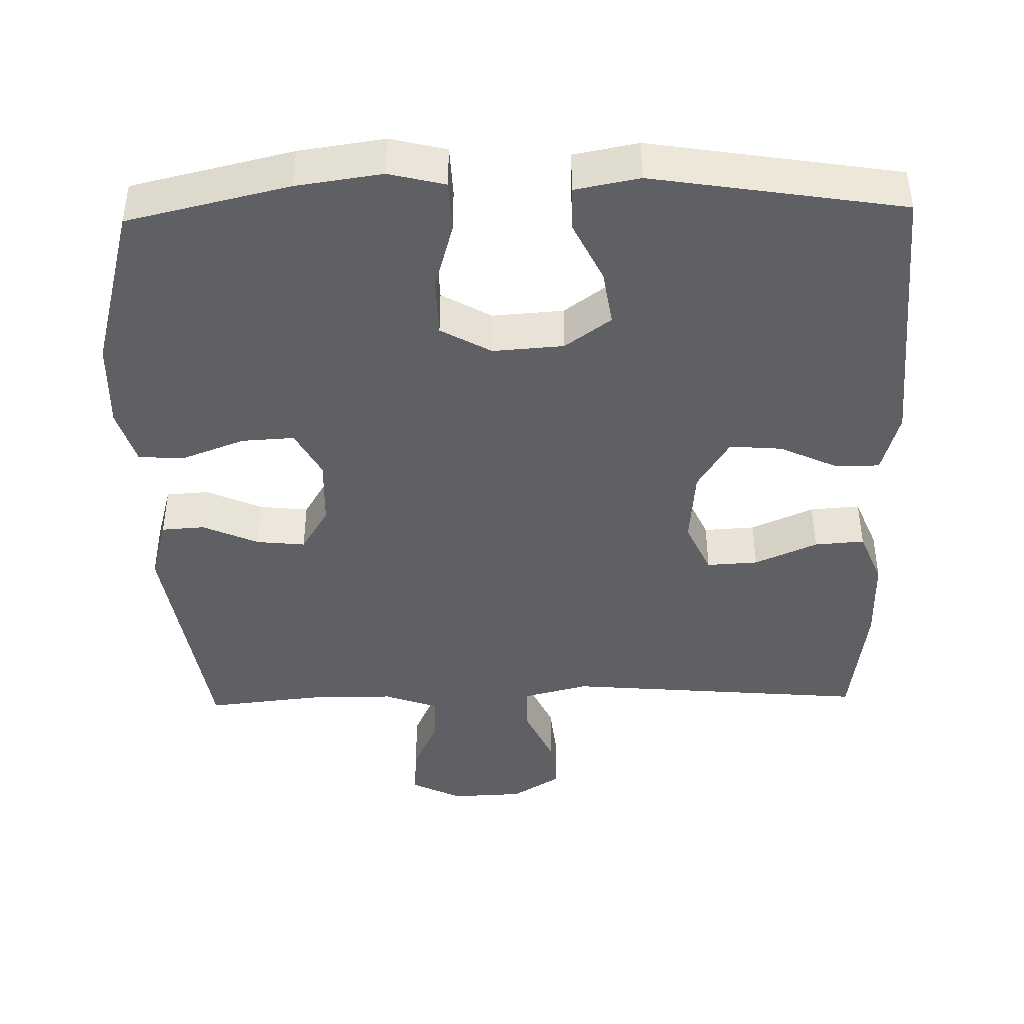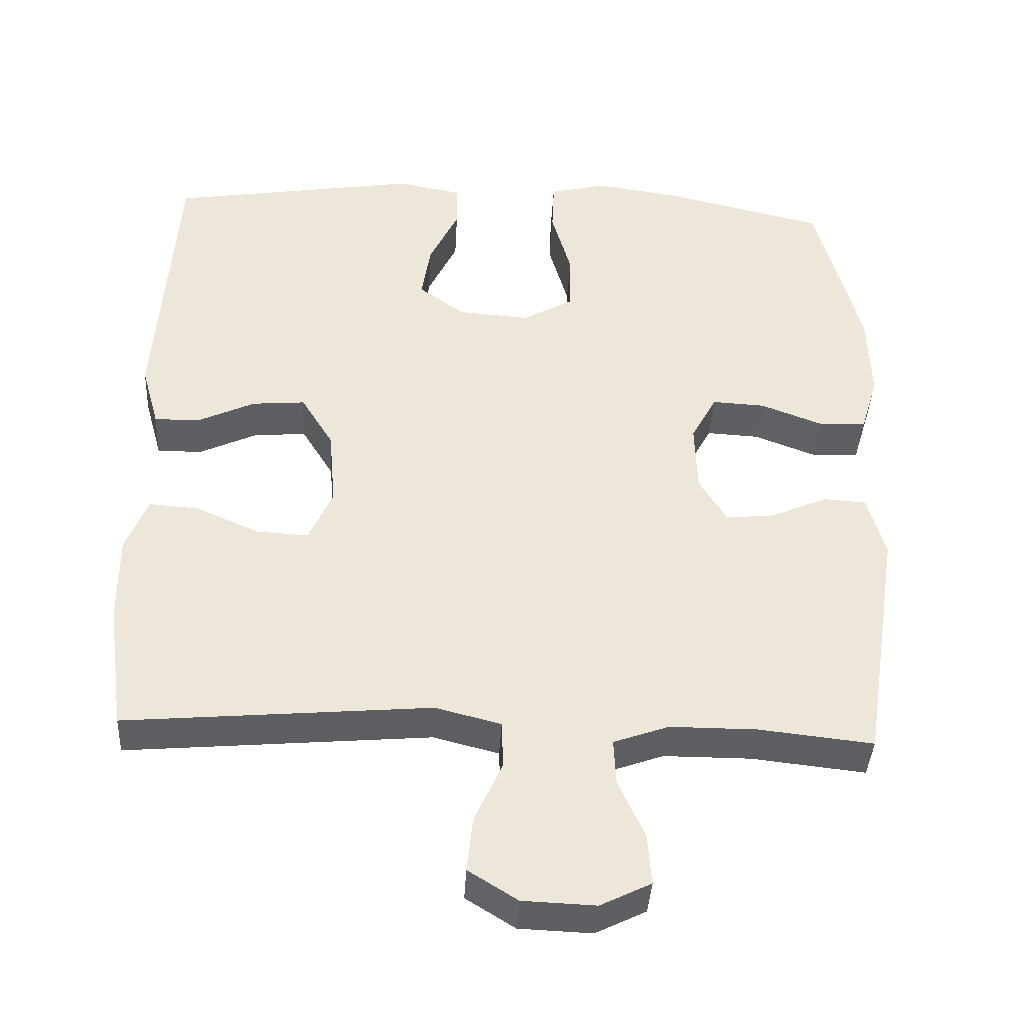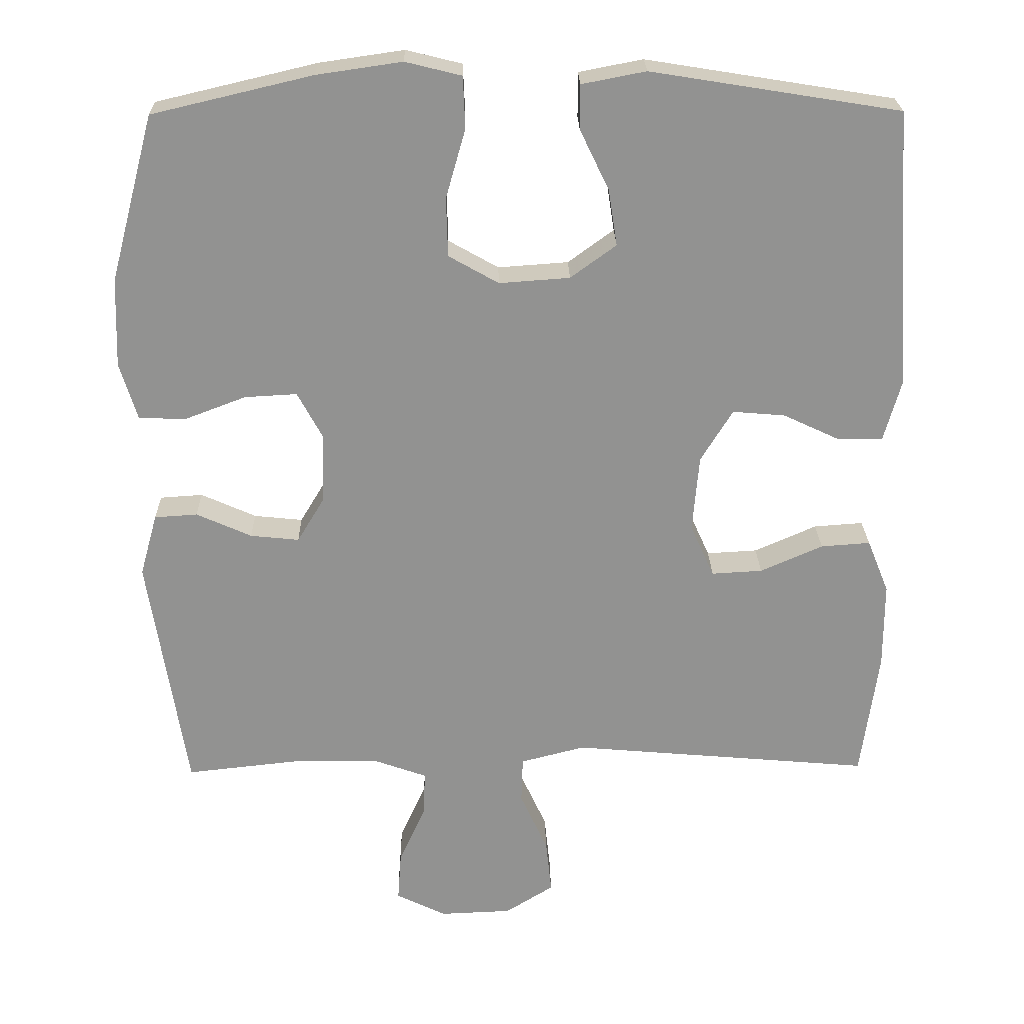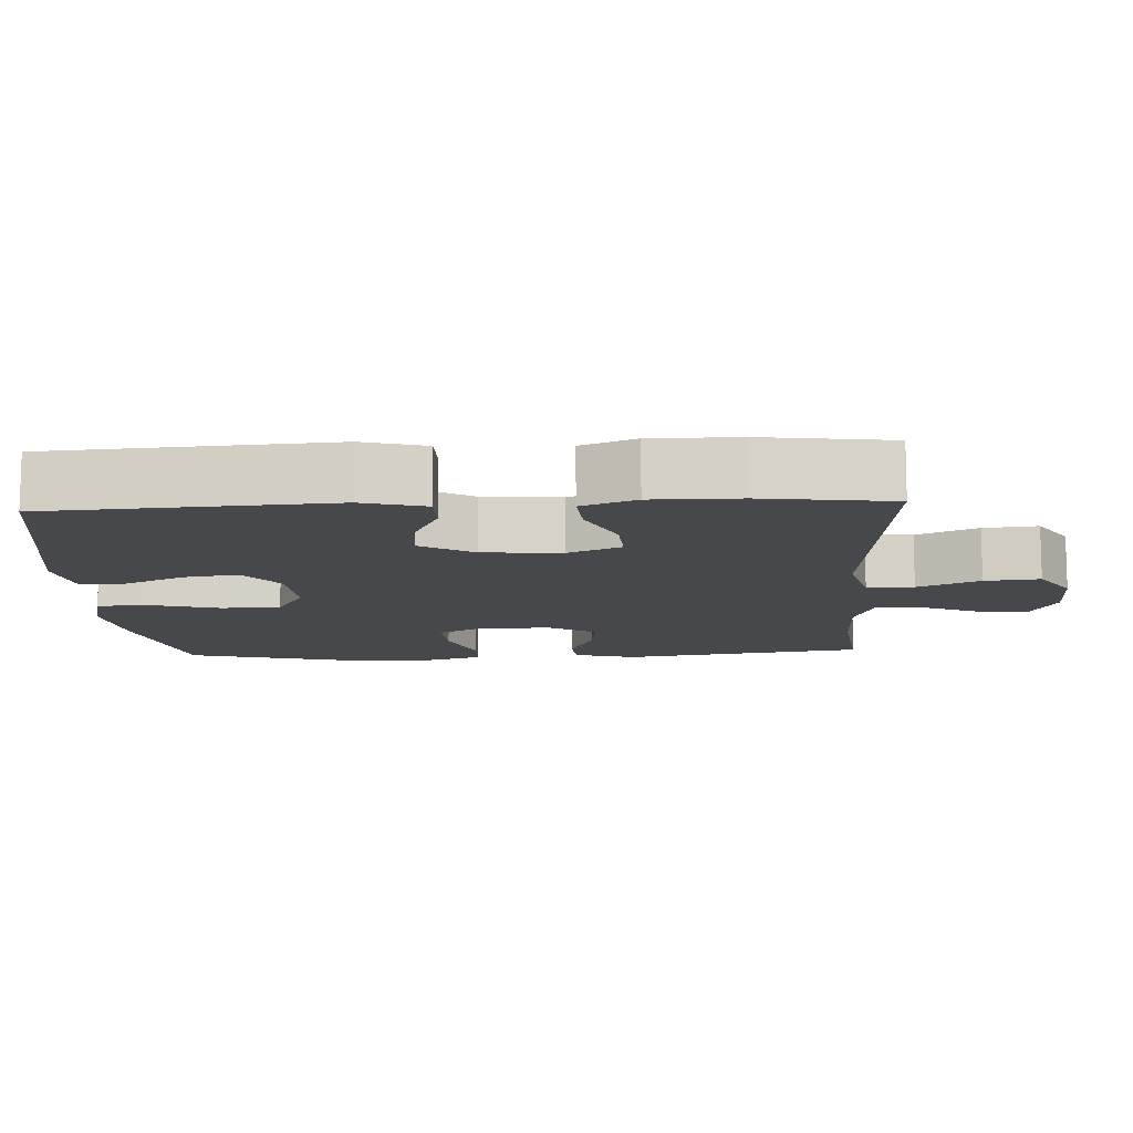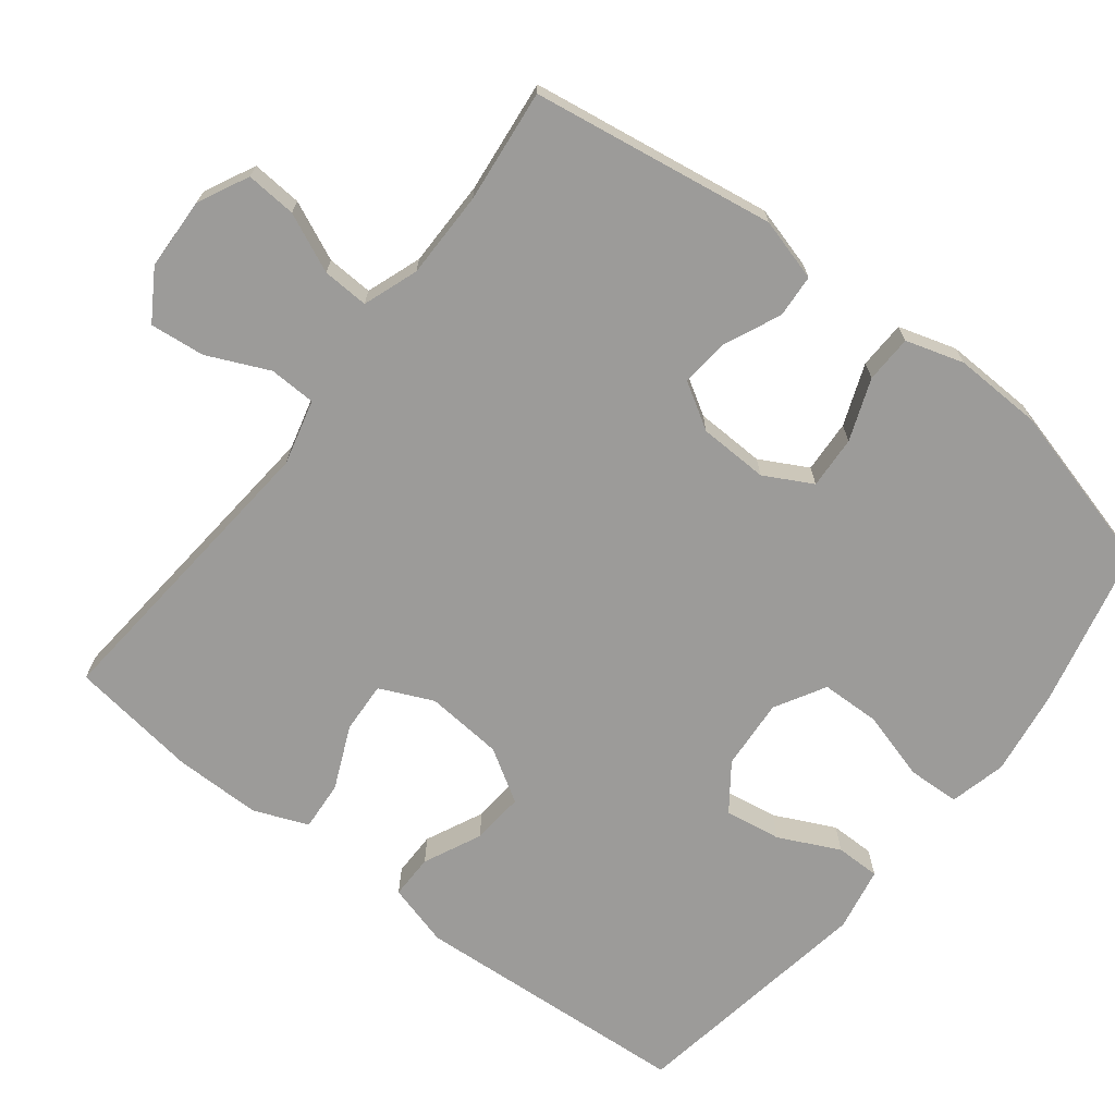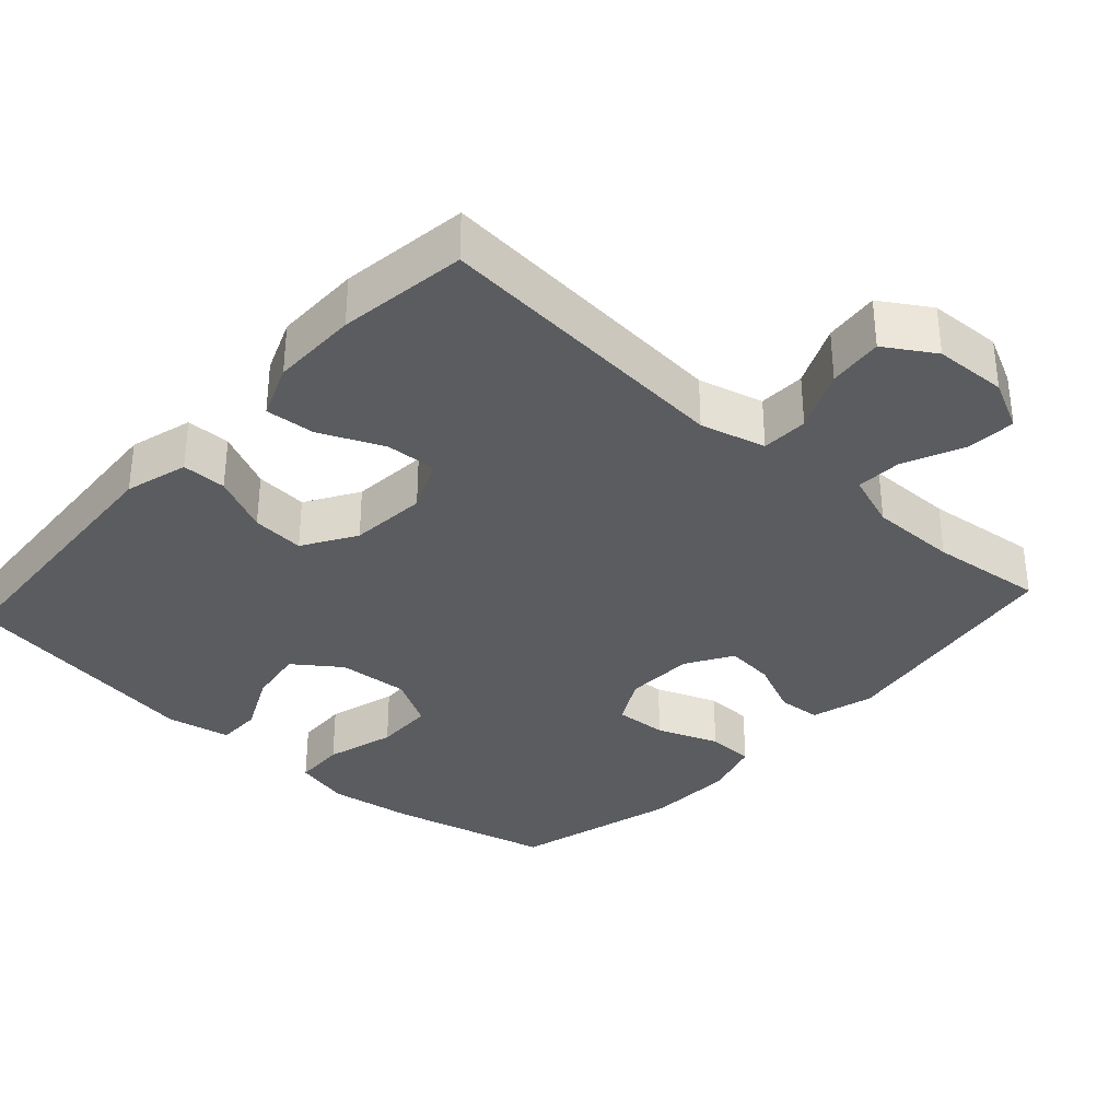
<metadata>
{"format":"obj","ext":"obj","renderer":"f3d","projection":"perspective","resolution":1024,"background":"white","views":[{"elev":-42.6,"azim":1.3,"up":"+Y"},{"elev":-39.6,"azim":176.9,"up":"+Z"},{"elev":23.9,"azim":-1.1,"up":"+Z"},{"elev":-11.4,"azim":93.0,"up":"+Y"},{"elev":-69.9,"azim":-127.9,"up":"+Y"},{"elev":-34.1,"azim":137.8,"up":"+Y"}]}
</metadata>
<code>
v -0.5 0.07 -0.5
v -0.552 0.07 -0.168
v -0.528 0.07 -0.082
v -0.469 0.07 -0.078
v -0.393 0.07 -0.112
v -0.326 0.07 -0.119
v -0.288 0.07 -0.056
v -0.285 0.07 0.039
v -0.32 0.07 0.104
v -0.392 0.07 0.1
v -0.476 0.07 0.068
v -0.541 0.07 0.07
v -0.565 0.07 0.149
v -0.561 0.07 0.271
v -0.5 0.07 0.5
v -0.279 0.07 0.552
v -0.162 0.07 0.569
v -0.085 0.07 0.55
v -0.082 0.07 0.479
v -0.109 0.07 0.384
v -0.107 0.07 0.303
v -0.038 0.07 0.264
v 0.059 0.07 0.271
v 0.122 0.07 0.317
v 0.11 0.07 0.394
v 0.07 0.07 0.477
v 0.07 0.07 0.538
v 0.158 0.07 0.555
v 0.5 0.07 0.5
v 0.526 0.07 0.116
v 0.502 0.07 0.03
v 0.441 0.07 0.03
v 0.362 0.07 0.067
v 0.29 0.07 0.073
v 0.246 0.07 0.001
v 0.237 0.07 -0.105
v 0.27 0.07 -0.178
v 0.34 0.07 -0.174
v 0.426 0.07 -0.136
v 0.494 0.07 -0.131
v 0.524 0.07 -0.205
v 0.524 0.07 -0.324
v 0.5 0.07 -0.5
v 0.085 0.07 -0.464
v -0.004 0.07 -0.487
v -0.006 0.07 -0.551
v 0.032 0.07 -0.635
v 0.04 0.07 -0.71
v -0.027 0.07 -0.752
v -0.126 0.07 -0.756
v -0.195 0.07 -0.722
v -0.19 0.07 -0.653
v -0.154 0.07 -0.573
v -0.151 0.07 -0.51
v -0.226 0.07 -0.483
v -0.345 0.07 -0.483
v -0.5 0 -0.5
v -0.552 0 -0.168
v -0.528 0 -0.082
v -0.469 0 -0.078
v -0.393 0 -0.112
v -0.326 0 -0.119
v -0.288 0 -0.056
v -0.285 0 0.039
v -0.32 0 0.104
v -0.392 0 0.1
v -0.476 0 0.068
v -0.541 0 0.07
v -0.565 0 0.149
v -0.561 0 0.271
v -0.5 0 0.5
v -0.279 0 0.552
v -0.162 0 0.569
v -0.085 0 0.55
v -0.082 0 0.479
v -0.109 0 0.384
v -0.107 0 0.303
v -0.038 0 0.264
v 0.059 0 0.271
v 0.122 0 0.317
v 0.11 0 0.394
v 0.07 0 0.477
v 0.07 0 0.538
v 0.158 0 0.555
v 0.5 0 0.5
v 0.526 0 0.116
v 0.502 0 0.03
v 0.441 0 0.03
v 0.362 0 0.067
v 0.29 0 0.073
v 0.246 0 0.001
v 0.237 0 -0.105
v 0.27 0 -0.178
v 0.34 0 -0.174
v 0.426 0 -0.136
v 0.494 0 -0.131
v 0.524 0 -0.205
v 0.524 0 -0.324
v 0.5 0 -0.5
v 0.085 0 -0.464
v -0.004 0 -0.487
v -0.006 0 -0.551
v 0.032 0 -0.635
v 0.04 0 -0.71
v -0.027 0 -0.752
v -0.126 0 -0.756
v -0.195 0 -0.722
v -0.19 0 -0.653
v -0.154 0 -0.573
v -0.151 0 -0.51
v -0.226 0 -0.483
v -0.345 0 -0.483
f 50 51 52 53
f 50 53 54
f 49 50 54
f 46 47 48 49
f 45 46 49 54
f 44 45 54 55
f 42 43 44
f 38 39 40 41
f 37 38 41 42
f 30 31 32 33
f 30 33 34
f 29 30 34
f 28 29 34 35
f 25 26 27 28
f 24 25 28 35
f 17 18 19 20
f 17 20 21
f 16 17 21
f 15 16 21
f 14 15 21 22
f 10 11 12 13
f 9 10 13 14
f 2 3 4 5
f 56 1 2 5
f 56 5 6
f 55 56 6 7
f 37 42 44 55
f 36 37 55 7
f 23 24 35 36
f 22 23 36 7
f 9 14 22
f 8 9 22
f 7 8 22
f 109 108 107 106
f 110 109 106
f 110 106 105
f 105 104 103 102
f 110 105 102 101
f 111 110 101 100
f 100 99 98
f 97 96 95 94
f 98 97 94 93
f 89 88 87 86
f 90 89 86
f 90 86 85
f 91 90 85 84
f 84 83 82 81
f 91 84 81 80
f 76 75 74 73
f 77 76 73
f 77 73 72
f 77 72 71
f 78 77 71 70
f 69 68 67 66
f 70 69 66 65
f 61 60 59 58
f 61 58 57 112
f 62 61 112
f 63 62 112 111
f 111 100 98 93
f 63 111 93 92
f 92 91 80 79
f 63 92 79 78
f 78 70 65
f 78 65 64
f 78 64 63
f 1 57 58 2
f 2 58 59 3
f 3 59 60 4
f 4 60 61 5
f 5 61 62 6
f 6 62 63 7
f 7 63 64 8
f 8 64 65 9
f 9 65 66 10
f 10 66 67 11
f 11 67 68 12
f 12 68 69 13
f 13 69 70 14
f 14 70 71 15
f 15 71 72 16
f 16 72 73 17
f 17 73 74 18
f 18 74 75 19
f 19 75 76 20
f 20 76 77 21
f 21 77 78 22
f 22 78 79 23
f 23 79 80 24
f 24 80 81 25
f 25 81 82 26
f 26 82 83 27
f 27 83 84 28
f 28 84 85 29
f 29 85 86 30
f 30 86 87 31
f 31 87 88 32
f 32 88 89 33
f 33 89 90 34
f 34 90 91 35
f 35 91 92 36
f 36 92 93 37
f 37 93 94 38
f 38 94 95 39
f 39 95 96 40
f 40 96 97 41
f 41 97 98 42
f 42 98 99 43
f 43 99 100 44
f 44 100 101 45
f 45 101 102 46
f 46 102 103 47
f 47 103 104 48
f 48 104 105 49
f 49 105 106 50
f 50 106 107 51
f 51 107 108 52
f 52 108 109 53
f 53 109 110 54
f 54 110 111 55
f 55 111 112 56
f 56 112 57 1

</code>
